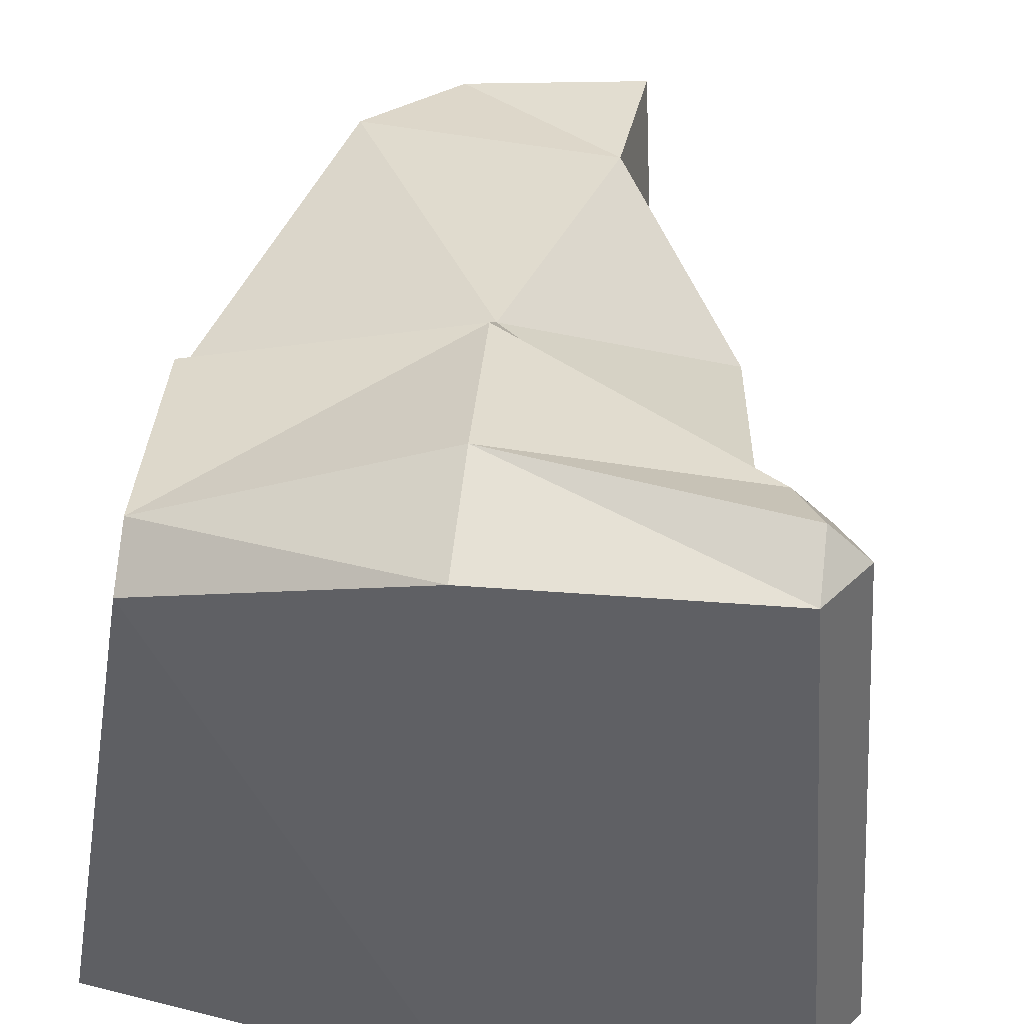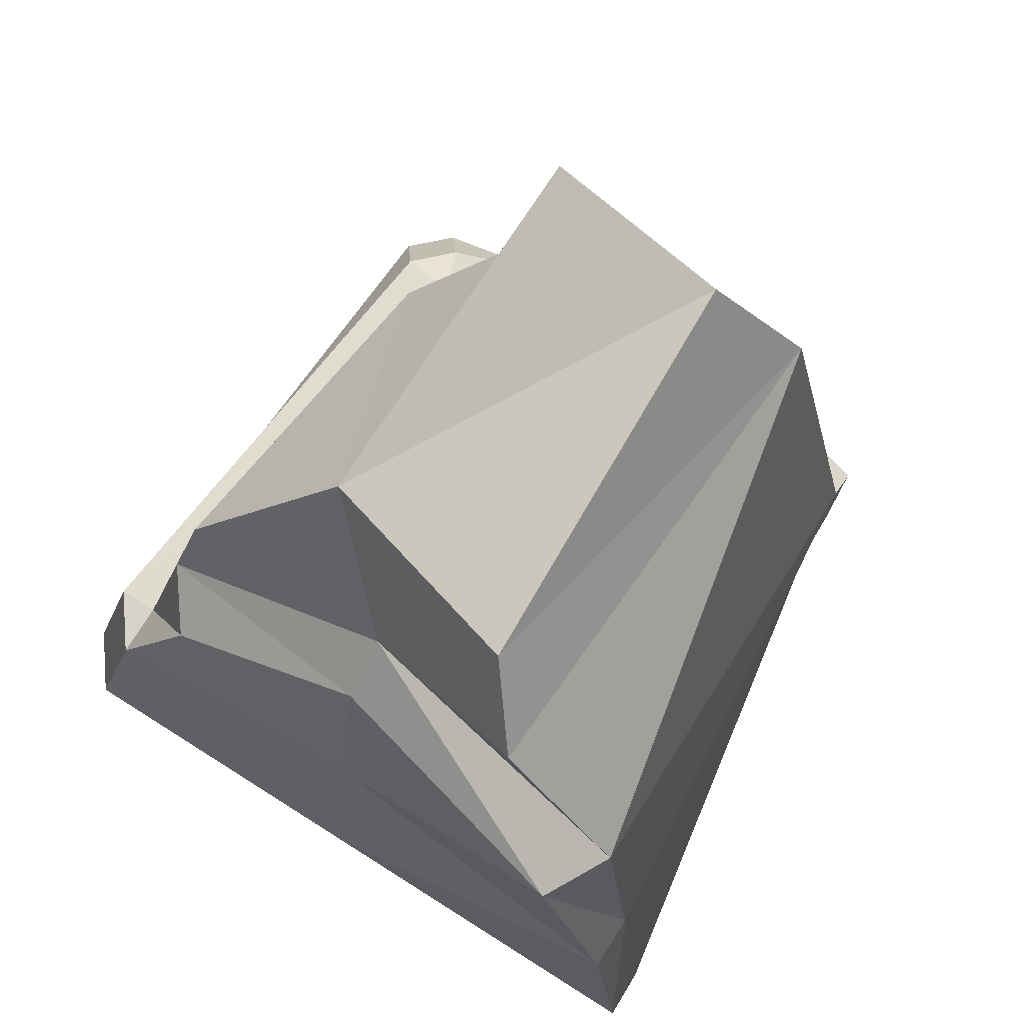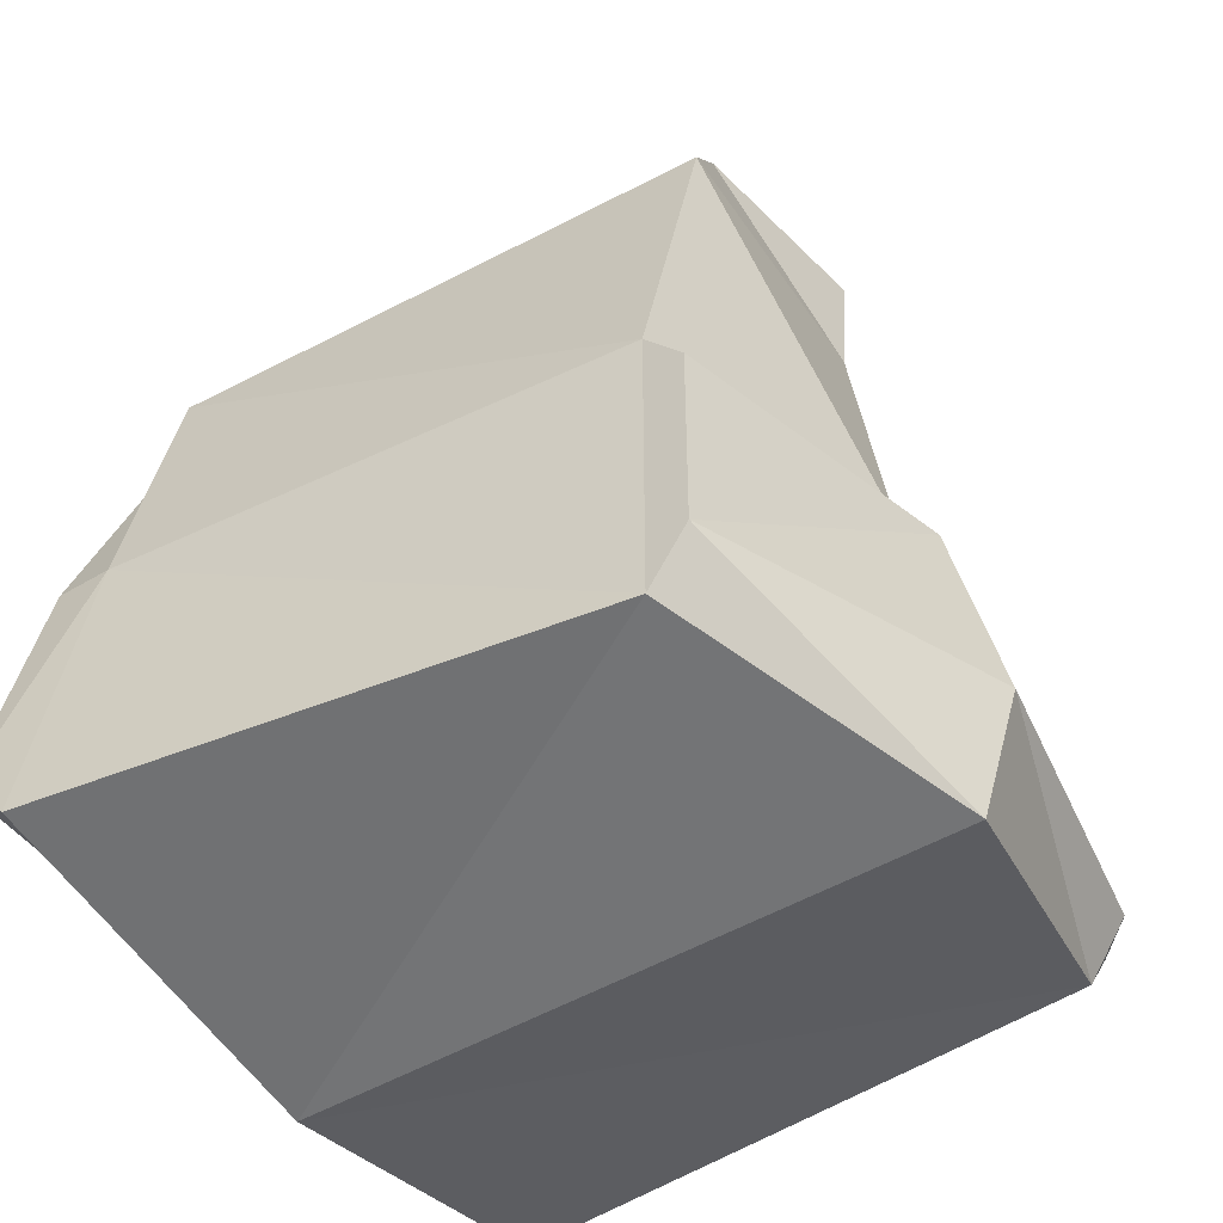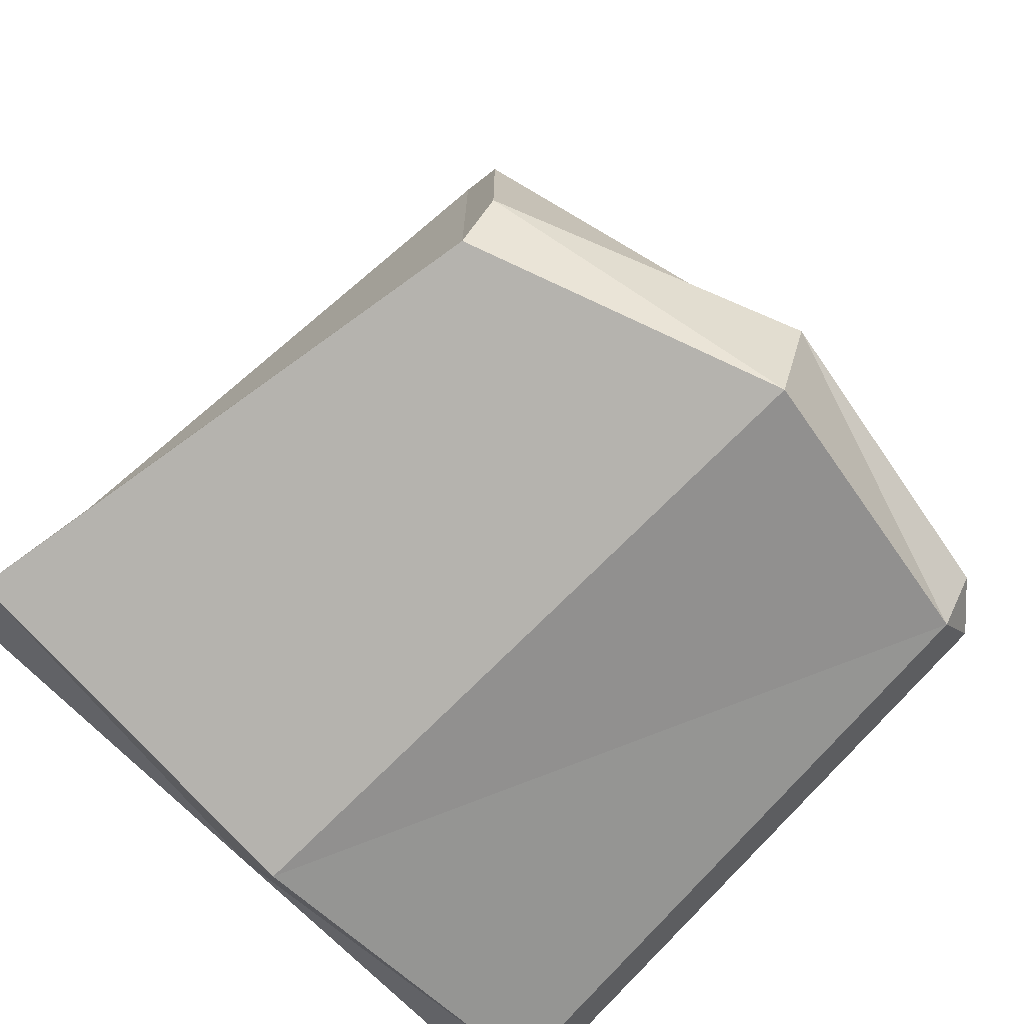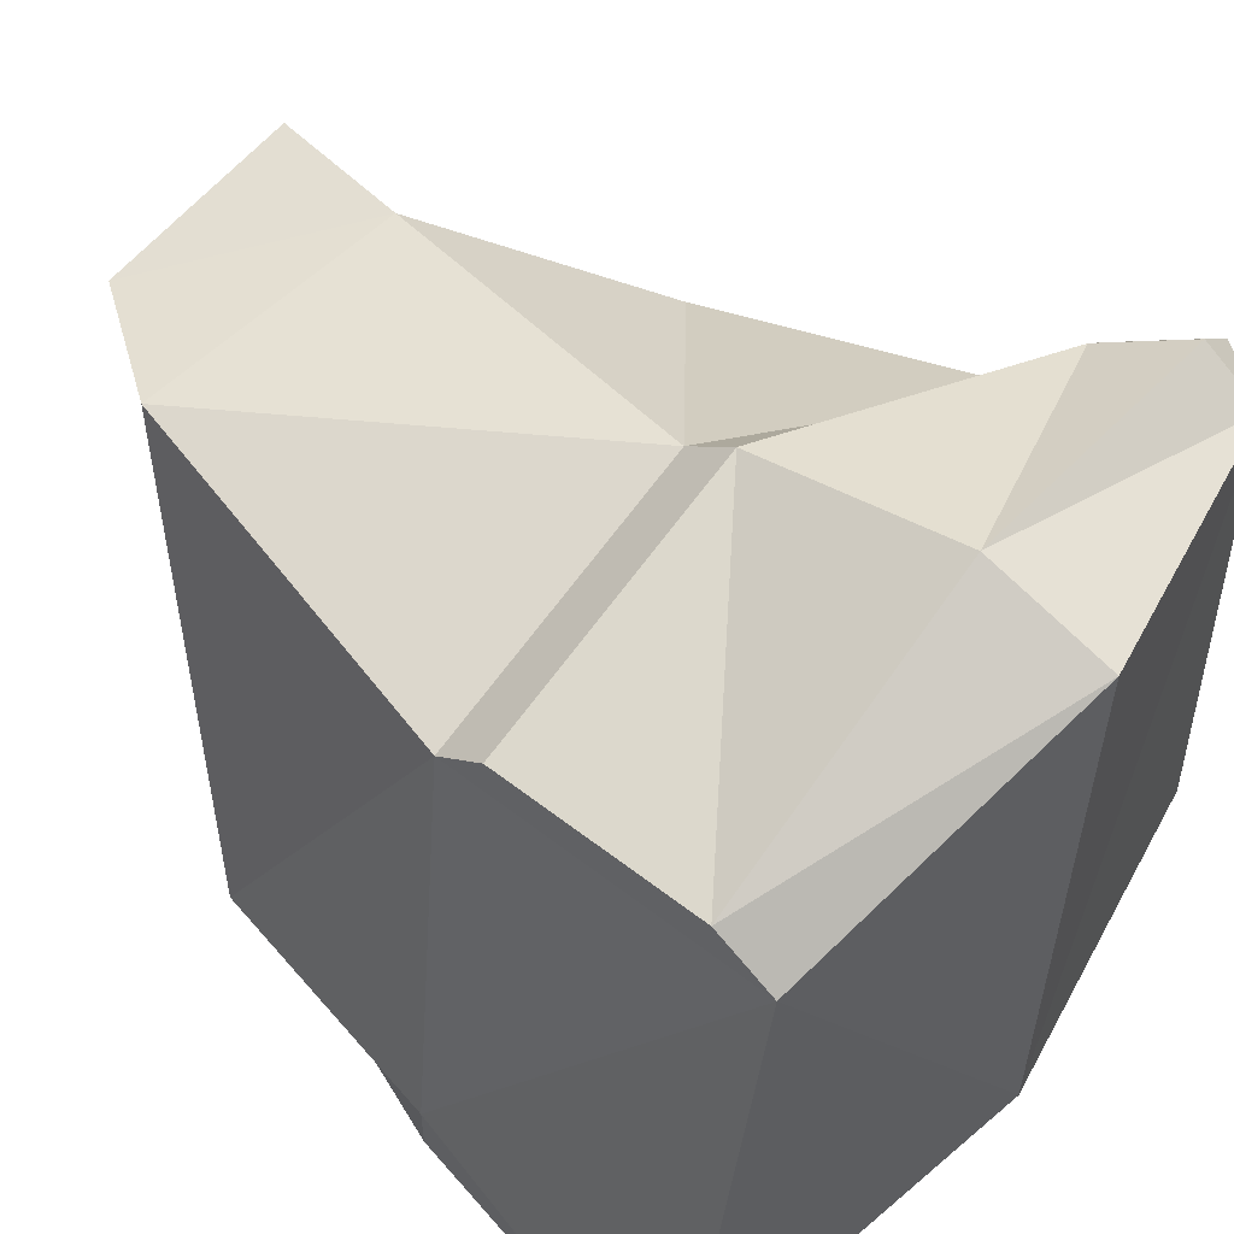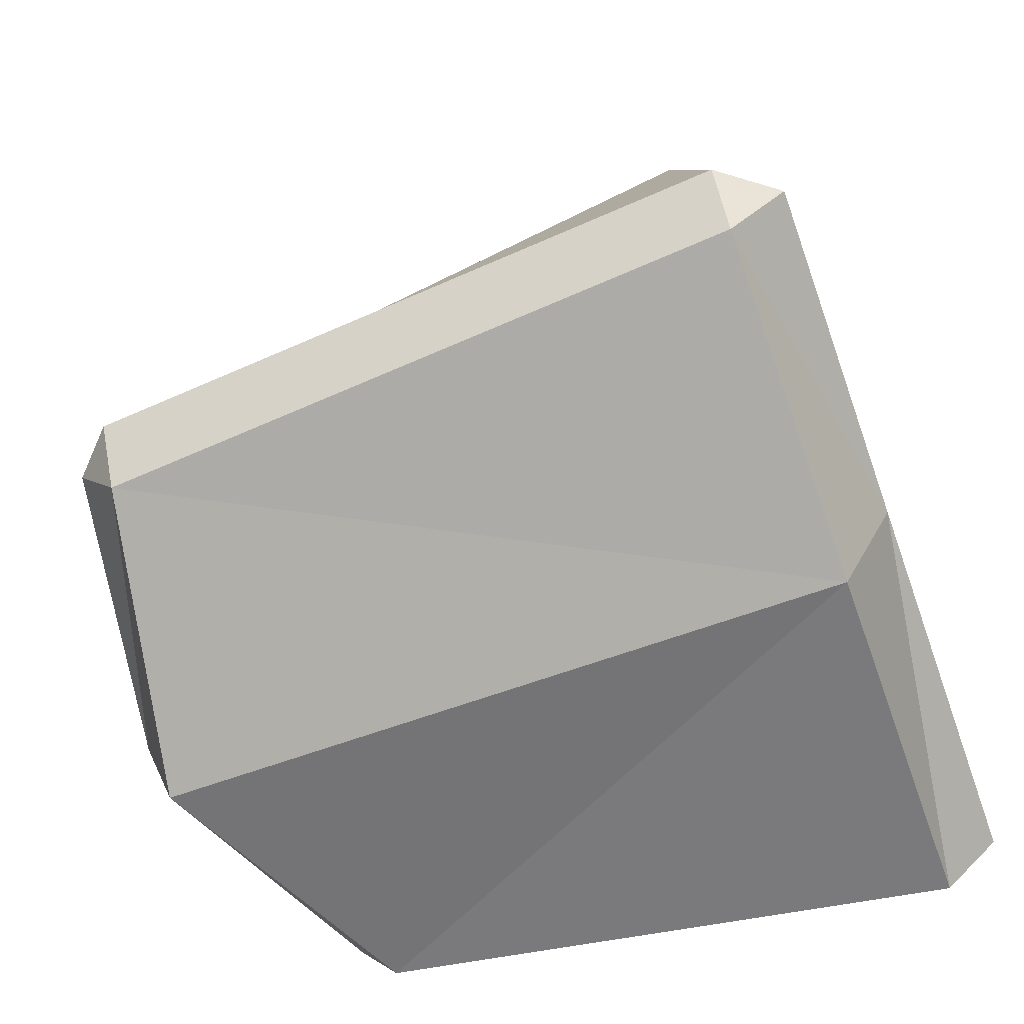
<metadata>
{"format":"obj","ext":"obj","renderer":"f3d","projection":"perspective","resolution":1024,"background":"white","views":[{"elev":44.2,"azim":7.1,"up":"+Z"},{"elev":76.2,"azim":-147.8,"up":"+Y"},{"elev":-47.1,"azim":-55.8,"up":"+Y"},{"elev":-73.9,"azim":-44.8,"up":"+Y"},{"elev":56.8,"azim":-50.9,"up":"+Z"},{"elev":-67.3,"azim":109.6,"up":"+Y"}]}
</metadata>
<code>
o Rock_2
v -0.2838 -0.04479 -0.2472
v -0.1258 0.4722 -0.2057
v 0.2472 -0.04479 -0.2472
v 0.185 0.3192 -0.1665
v -0.2163 -0.04479 0.1613
v -0.1457 0.4615 0.1613
v 0.2148 -0.04479 0.2072
v 0.1526 0.3047 0.08682
v 0 -0.09096 -0.2472
v 0.08352 0.4541 -0.1027
v 0 -0.09096 0.2472
v 0.05083 0.4433 0.1596
v 0.06165 0.5415 0.1596
v -0.08014 0.5547 0.1355
v -0.08694 0.5245 -0.1568
v -0.2195 0.3756 -0.2163
v 0.2009 0.2373 -0.187
v 0 -0.002045 0.2764
v 0.2148 -0.002045 0.2364
v 0.1922 0.0552 0.2089
v 0.01039 0.3709 -0.1716
v 0 -0.002045 -0.2886
v -0.2838 -0.002045 -0.2886
v 0.1686 0.2236 -0.2324
v 0.2472 -0.002045 -0.2886
v 0.01039 0.3348 -0.213
v -0.1921 0.3551 -0.2641
v 0.224 0.1176 -0.2171
v 0.1747 0.07699 0.168
v -0.2163 0.1821 0.1613
v -0.00704 0.1821 0.2146
v -0.2516 0.1868 -0.2317
v 0.224 0.1176 -0.2585
v 0.005197 0.1845 -0.2508
v -0.2516 0.1868 -0.2731
v 0.2544 0.1176 -0.2171
v 0.2776 -0.002045 -0.2472
v 0.2451 -0.002045 0.2072
v 0.2226 0.0552 0.1796
v -0.2163 0.1473 0.1905
v -0.2163 -0.002045 0.1905
v -0.00704 0.1473 0.2438
f 21 4 17
f 42 41 18
f 17 8 29
f 31 6 30
f 9 5 1
f 12 14 6
f 8 10 12
f 7 9 3
f 6 2 16
f 2 21 16
f 10 14 13
f 10 2 15
f 6 15 2
f 12 10 13
f 21 27 16
f 31 40 42
f 20 18 19
f 3 25 37
f 27 34 35
f 34 24 33
f 3 22 25
f 17 26 21
f 32 27 35
f 1 22 9
f 32 23 1
f 22 33 25
f 35 22 23
f 28 24 17
f 33 28 36
f 29 42 20
f 5 32 1
f 7 38 19
f 37 39 38
f 11 41 5
f 3 38 7
f 29 36 28
f 8 31 29
f 39 29 20
f 30 41 40
f 7 18 11
f 20 38 39
f 33 37 25
f 21 10 4
f 42 40 41
f 29 28 17
f 17 4 8
f 31 12 6
f 9 11 5
f 12 13 14
f 8 4 10
f 7 11 9
f 32 30 16
f 30 6 16
f 2 10 21
f 10 15 14
f 6 14 15
f 21 26 27
f 31 30 40
f 20 42 18
f 27 26 34
f 34 26 24
f 3 9 22
f 17 24 26
f 32 16 27
f 1 23 22
f 32 35 23
f 22 34 33
f 35 34 22
f 28 33 24
f 29 31 42
f 5 30 32
f 37 36 39
f 11 18 41
f 3 37 38
f 29 39 36
f 8 12 31
f 30 5 41
f 7 19 18
f 20 19 38
f 33 36 37

</code>
